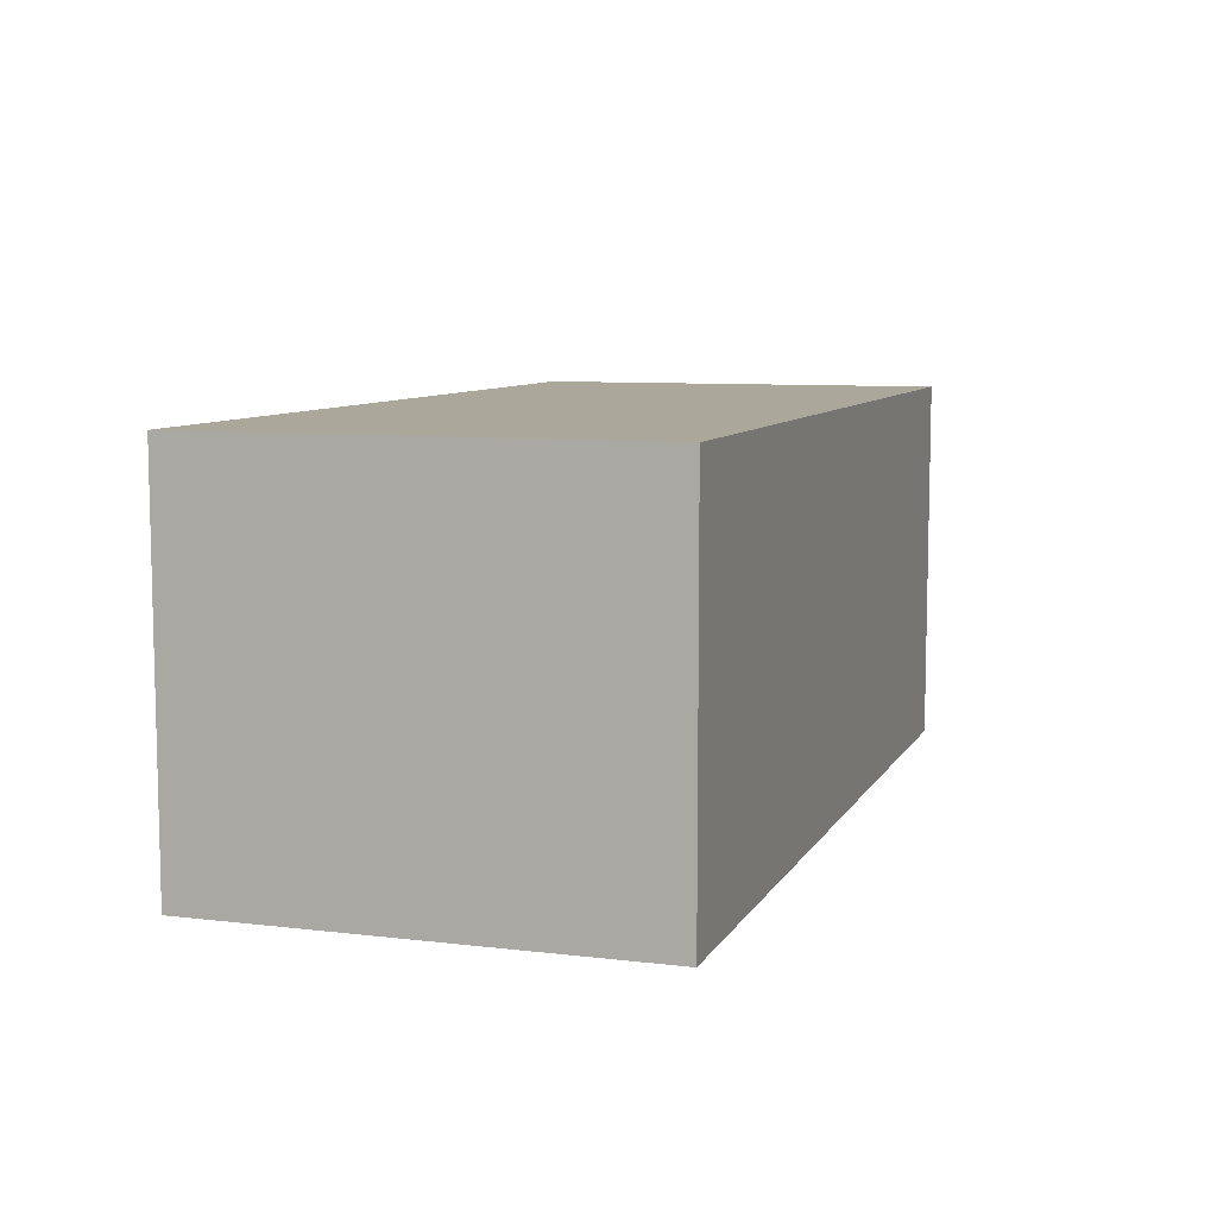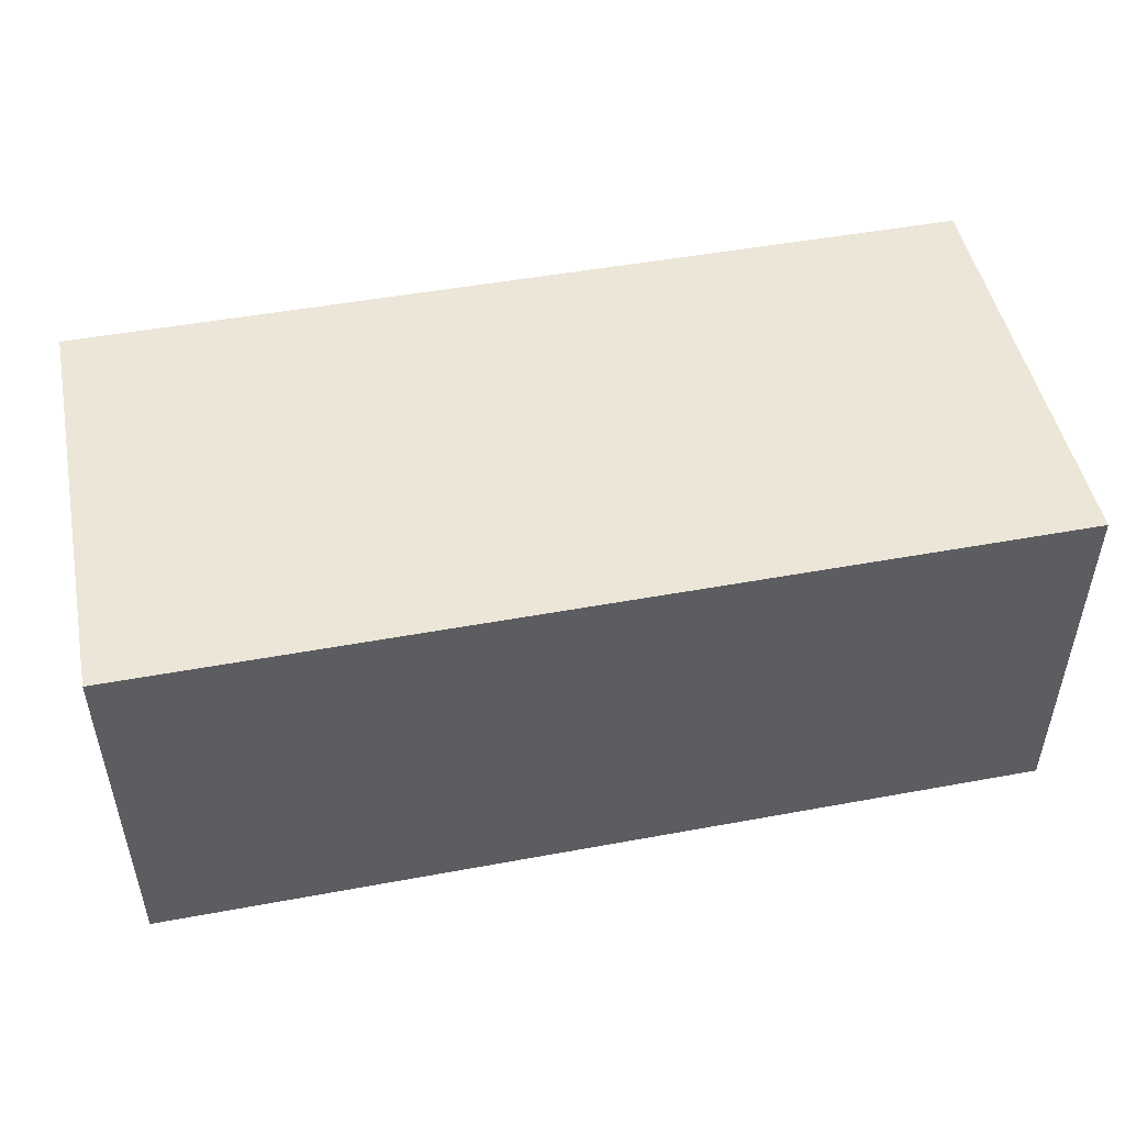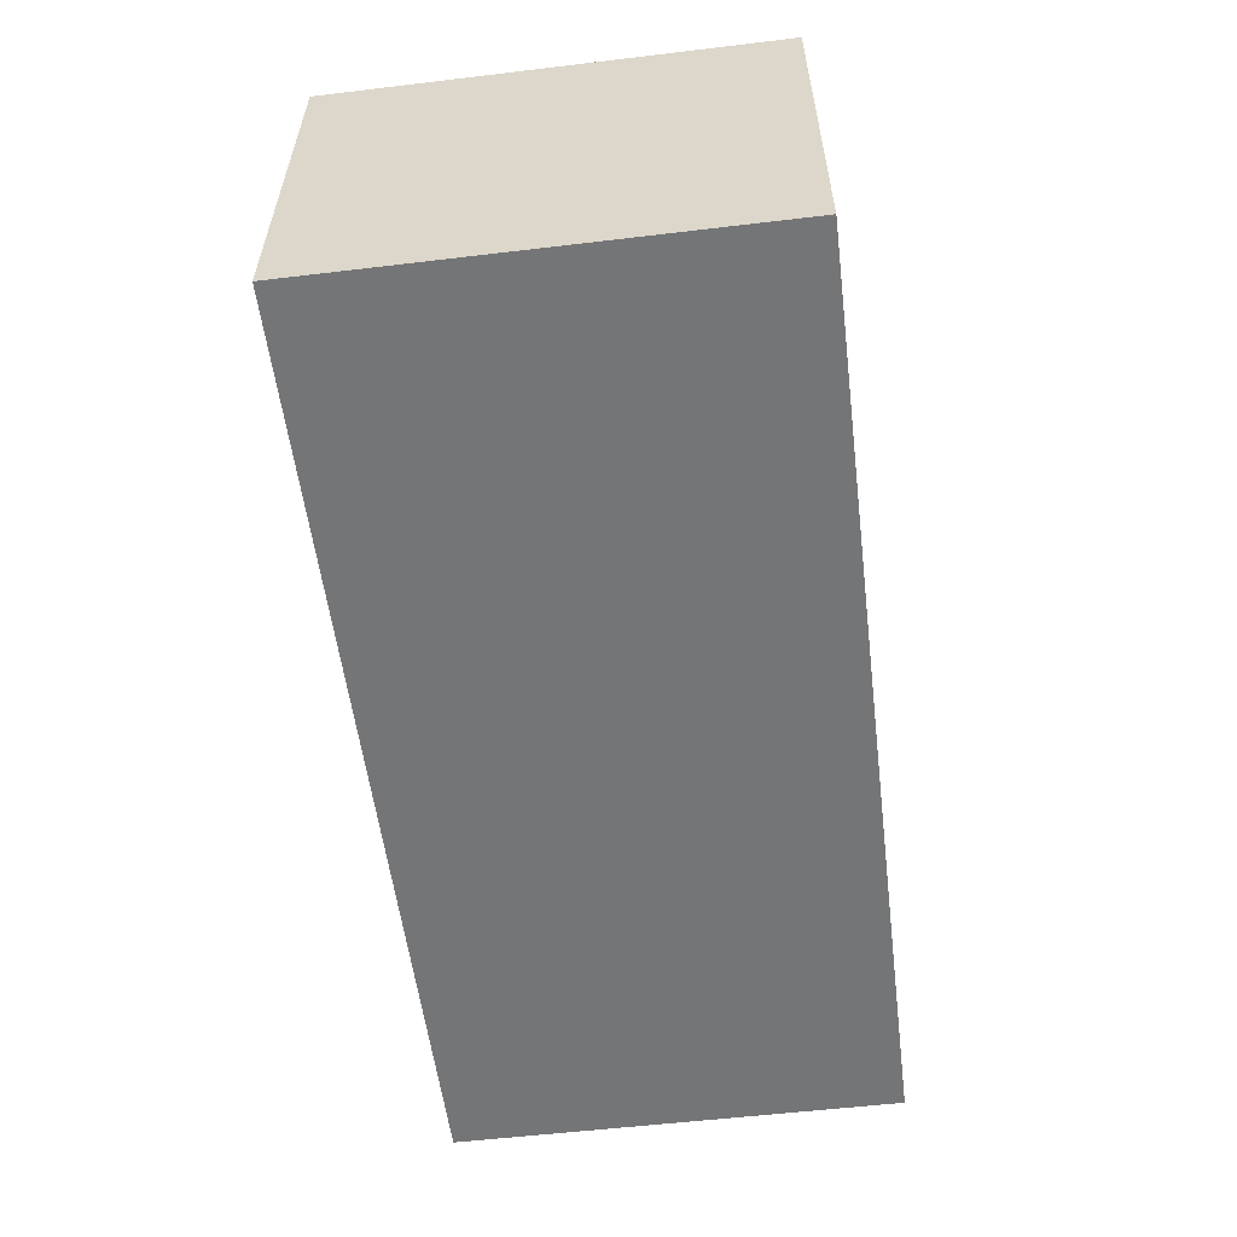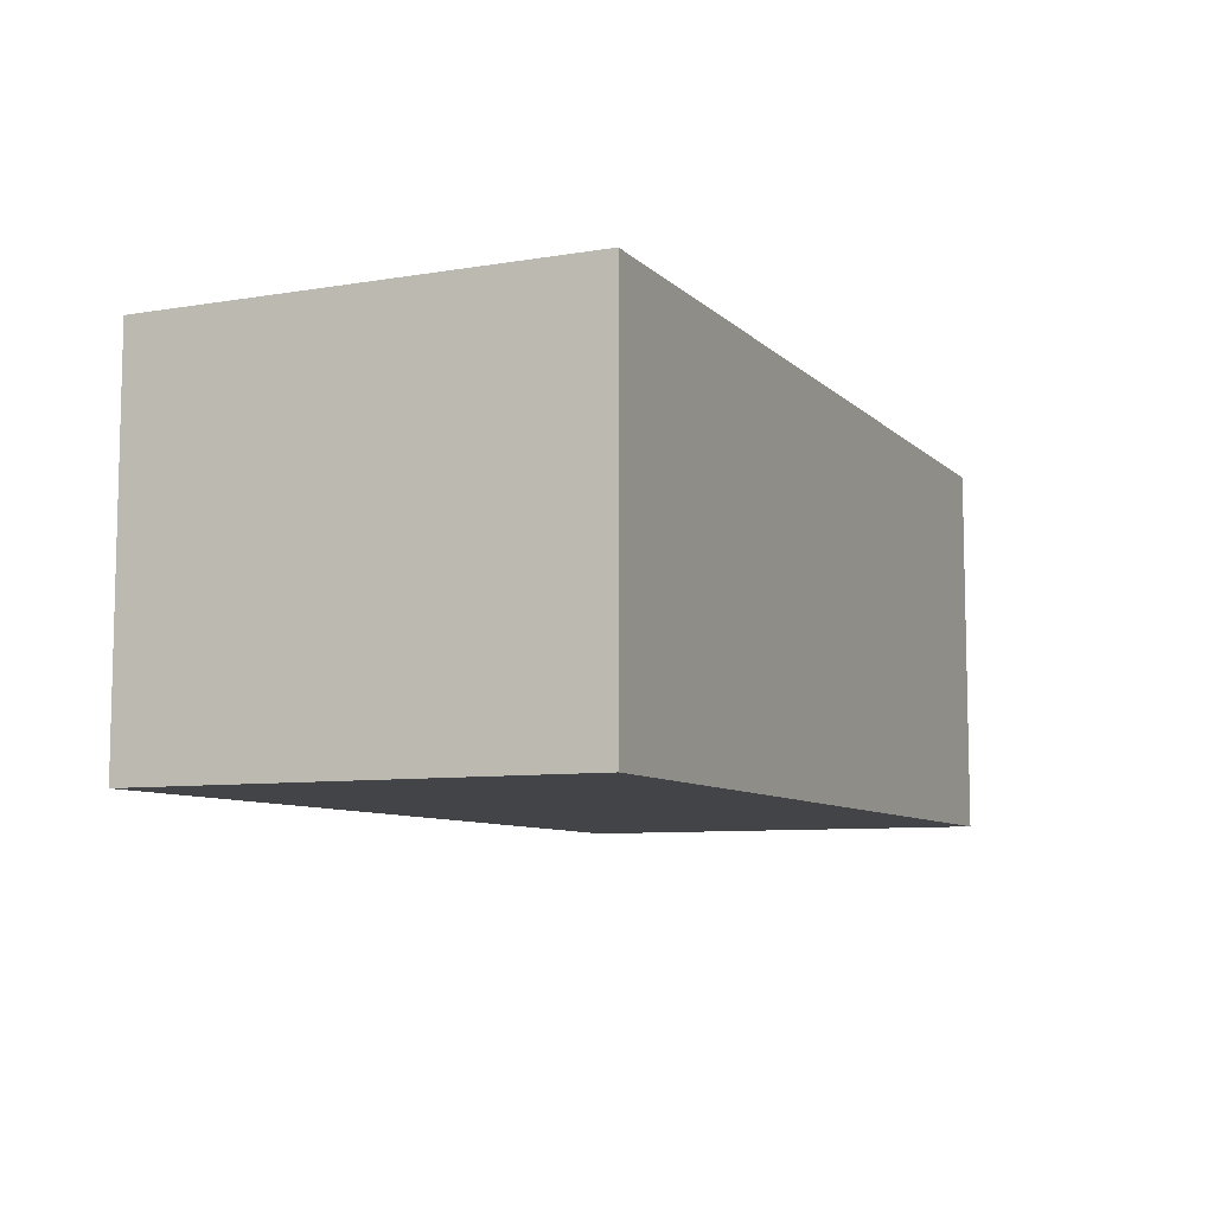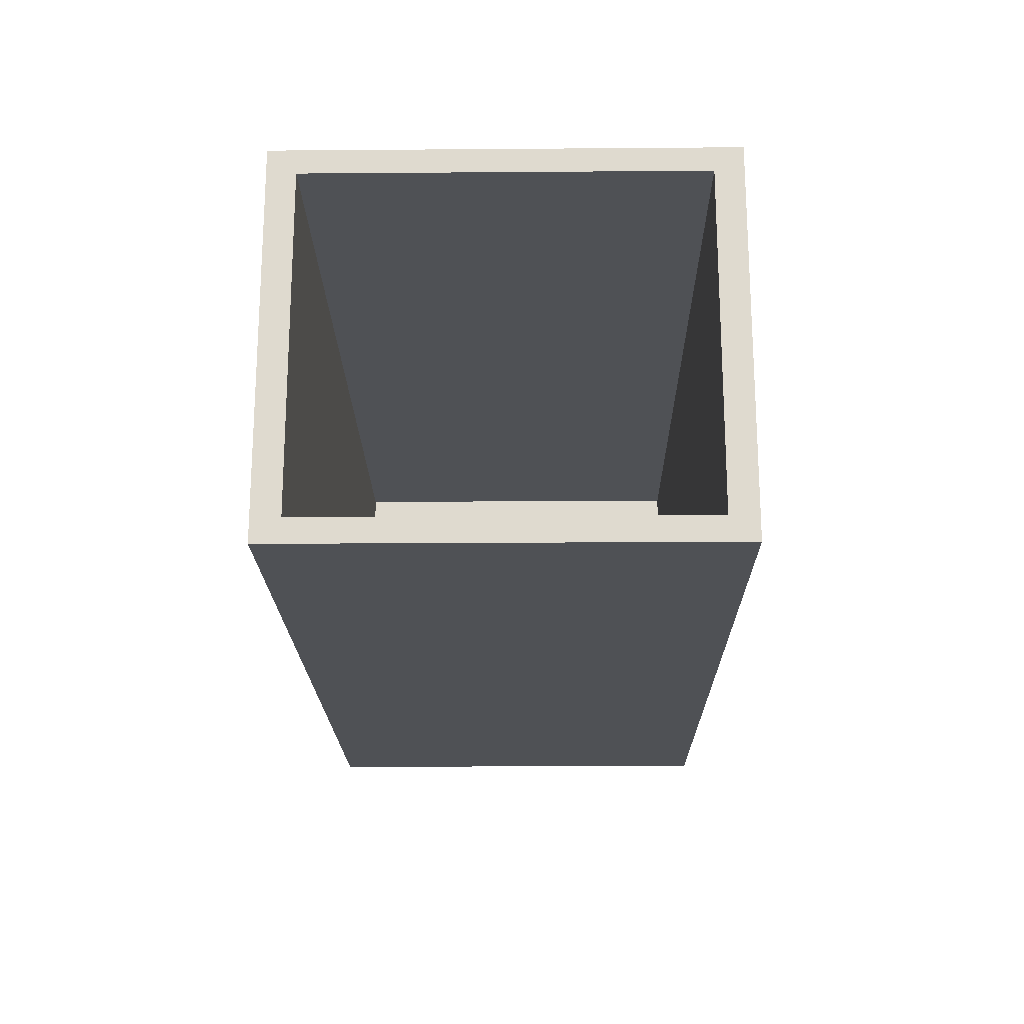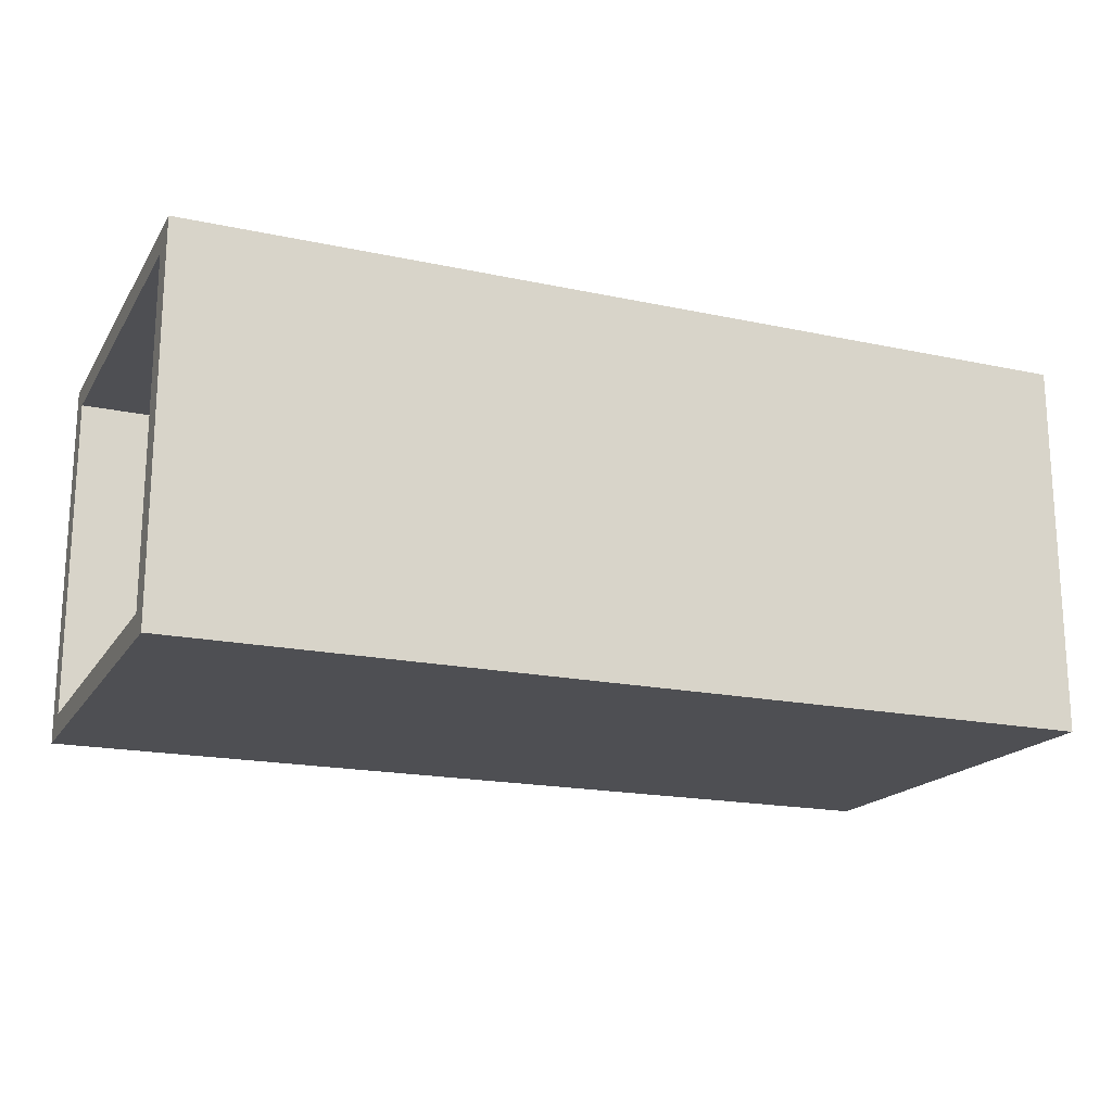
<metadata>
{"format":"obj","ext":"obj","renderer":"f3d","projection":"perspective","resolution":1024,"background":"white","views":[{"elev":8.2,"azim":-71.8,"up":"+Z"},{"elev":48.8,"azim":-11.6,"up":"+Z"},{"elev":-56.4,"azim":-82.9,"up":"+Z"},{"elev":-8.2,"azim":-65.5,"up":"+Z"},{"elev":-19.5,"azim":90.8,"up":"+Z"},{"elev":-18.2,"azim":157.4,"up":"+Z"}]}
</metadata>
<code>
o Cube.007_Cube.008
v -64.97 0.3736 340.9
v -64.97 0.3736 394.2
v -64.97 61.5 340.9
v -64.97 61.5 394.2
v 63.61 0.3736 340.9
v 63.61 0.3736 394.2
v 63.61 61.5 340.9
v 63.61 61.5 394.2
v -64.97 0.3736 340.9
v -64.97 0.3736 394.2
v -52.26 0.3736 394.2
v -52.26 0.3736 340.9
v -64.97 0.3736 340.9
v -64.97 0.3736 394.2
v -52.26 0.3736 394.2
v -52.26 0.3736 340.9
v 63.61 57.63 390.8
v 63.61 57.63 344.2
v 63.61 4.241 344.2
v 63.61 4.241 390.8
v -60.32 57.63 390.8
v -60.32 57.63 344.2
v -60.32 4.241 344.2
v -60.32 4.241 390.8
v -64.97 61.5 340.9
v -64.97 61.5 340.9
v -64.97 61.5 340.9
v -64.97 0.3736 340.9
v -64.97 0.3736 340.9
v -64.97 0.3736 340.9
v -64.97 0.3736 340.9
v -64.97 0.3736 340.9
v -64.97 0.3736 394.2
v -64.97 0.3736 394.2
v -64.97 0.3736 394.2
v -64.97 0.3736 394.2
v -64.97 0.3736 394.2
v -64.97 61.5 394.2
v -64.97 61.5 394.2
v -64.97 61.5 394.2
v -64.97 61.5 394.2
v 63.61 61.5 340.9
v 63.61 61.5 340.9
v 63.61 61.5 340.9
v 63.61 61.5 340.9
v 63.61 61.5 340.9
v 63.61 61.5 394.2
v 63.61 61.5 394.2
v 63.61 61.5 394.2
v 63.61 61.5 394.2
v 63.61 0.3736 340.9
v 63.61 0.3736 340.9
v 63.61 0.3736 340.9
v 63.61 0.3736 340.9
v 63.61 0.3736 340.9
v 63.61 0.3736 340.9
v 63.61 0.3736 394.2
v 63.61 0.3736 394.2
v 63.61 0.3736 394.2
v 63.61 0.3736 394.2
v 63.61 0.3736 394.2
v 63.61 0.3736 394.2
v 63.61 0.3736 394.2
v 63.61 0.3736 394.2
v -64.97 0.3736 340.9
v -52.26 0.3736 394.2
v -52.26 0.3736 394.2
v -64.97 0.3736 394.2
v -64.97 0.3736 394.2
v -52.26 0.3736 340.9
v -52.26 0.3736 340.9
v -52.26 0.3736 340.9
v -64.97 0.3736 340.9
v -64.97 0.3736 340.9
v 63.61 57.63 390.8
v 63.61 57.63 390.8
v 63.61 57.63 390.8
v 63.61 57.63 390.8
v 63.61 57.63 390.8
v 63.61 57.63 344.2
v 63.61 57.63 344.2
v 63.61 57.63 344.2
v 63.61 57.63 344.2
v 63.61 57.63 344.2
v 63.61 57.63 344.2
v 63.61 4.241 344.2
v 63.61 4.241 344.2
v 63.61 4.241 344.2
v 63.61 4.241 344.2
v 63.61 4.241 390.8
v 63.61 4.241 390.8
v 63.61 4.241 390.8
v 63.61 4.241 390.8
v 63.61 4.241 390.8
v -60.32 57.63 390.8
v -60.32 57.63 390.8
v -60.32 57.63 390.8
v -60.32 57.63 390.8
v -60.32 57.63 344.2
v -60.32 57.63 344.2
v -60.32 57.63 344.2
v -60.32 4.241 344.2
v -60.32 4.241 344.2
v -60.32 4.241 344.2
v -60.32 4.241 344.2
v -60.32 4.241 390.8
v -60.32 4.241 390.8
v -60.32 4.241 390.8
f 33 25 28
f 41 42 27
f 57 77 48
f 60 68 67
f 46 32 3
f 4 64 50
f 66 13 16
f 58 70 52
f 2 74 10
f 1 71 9
f 81 104 86
f 8 82 45
f 56 93 6
f 5 85 89
f 95 23 99
f 94 97 78
f 17 22 18
f 19 24 20
f 34 38 26
f 39 47 43
f 61 90 76
f 59 35 69
f 44 51 29
f 40 37 62
f 15 14 65
f 63 11 72
f 36 30 73
f 31 55 12
f 83 100 102
f 49 75 80
f 53 87 91
f 54 7 84
f 96 106 103
f 92 107 98
f 79 21 101
f 88 105 108

</code>
